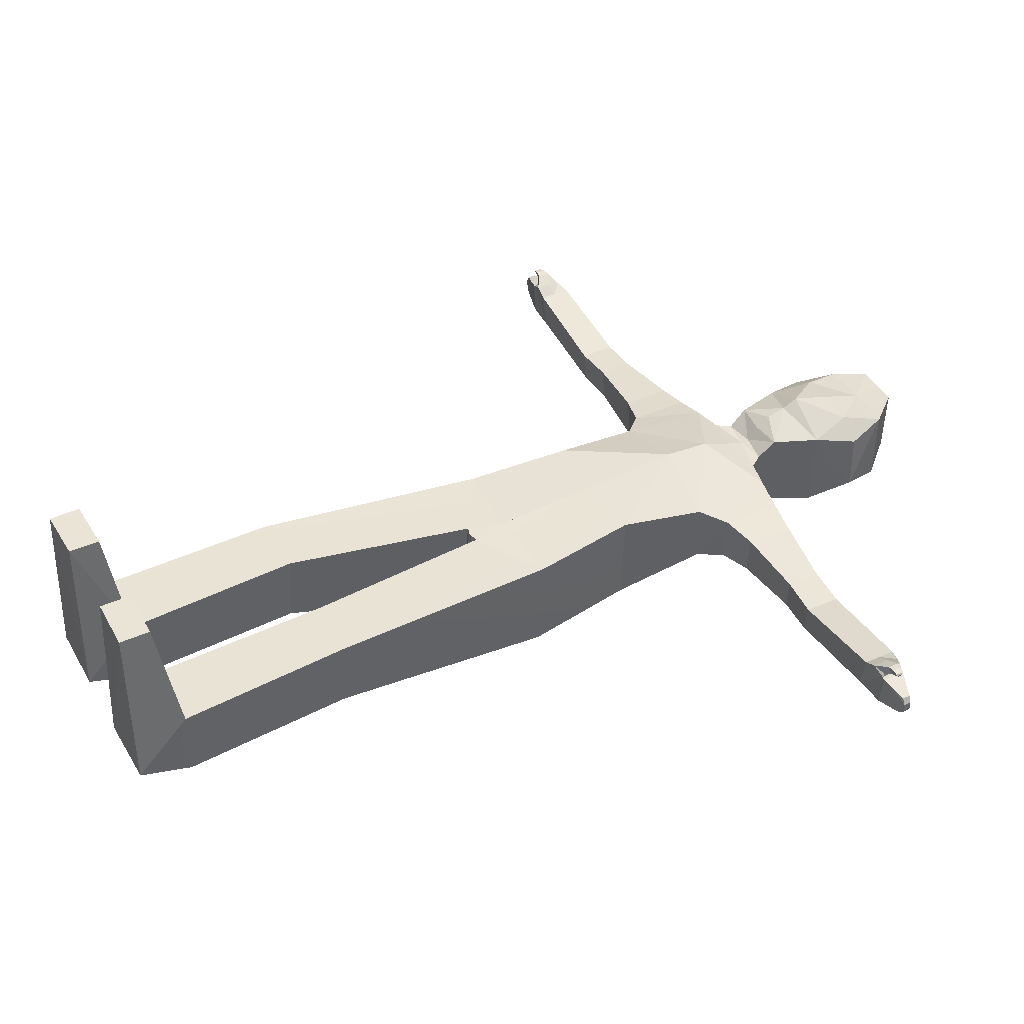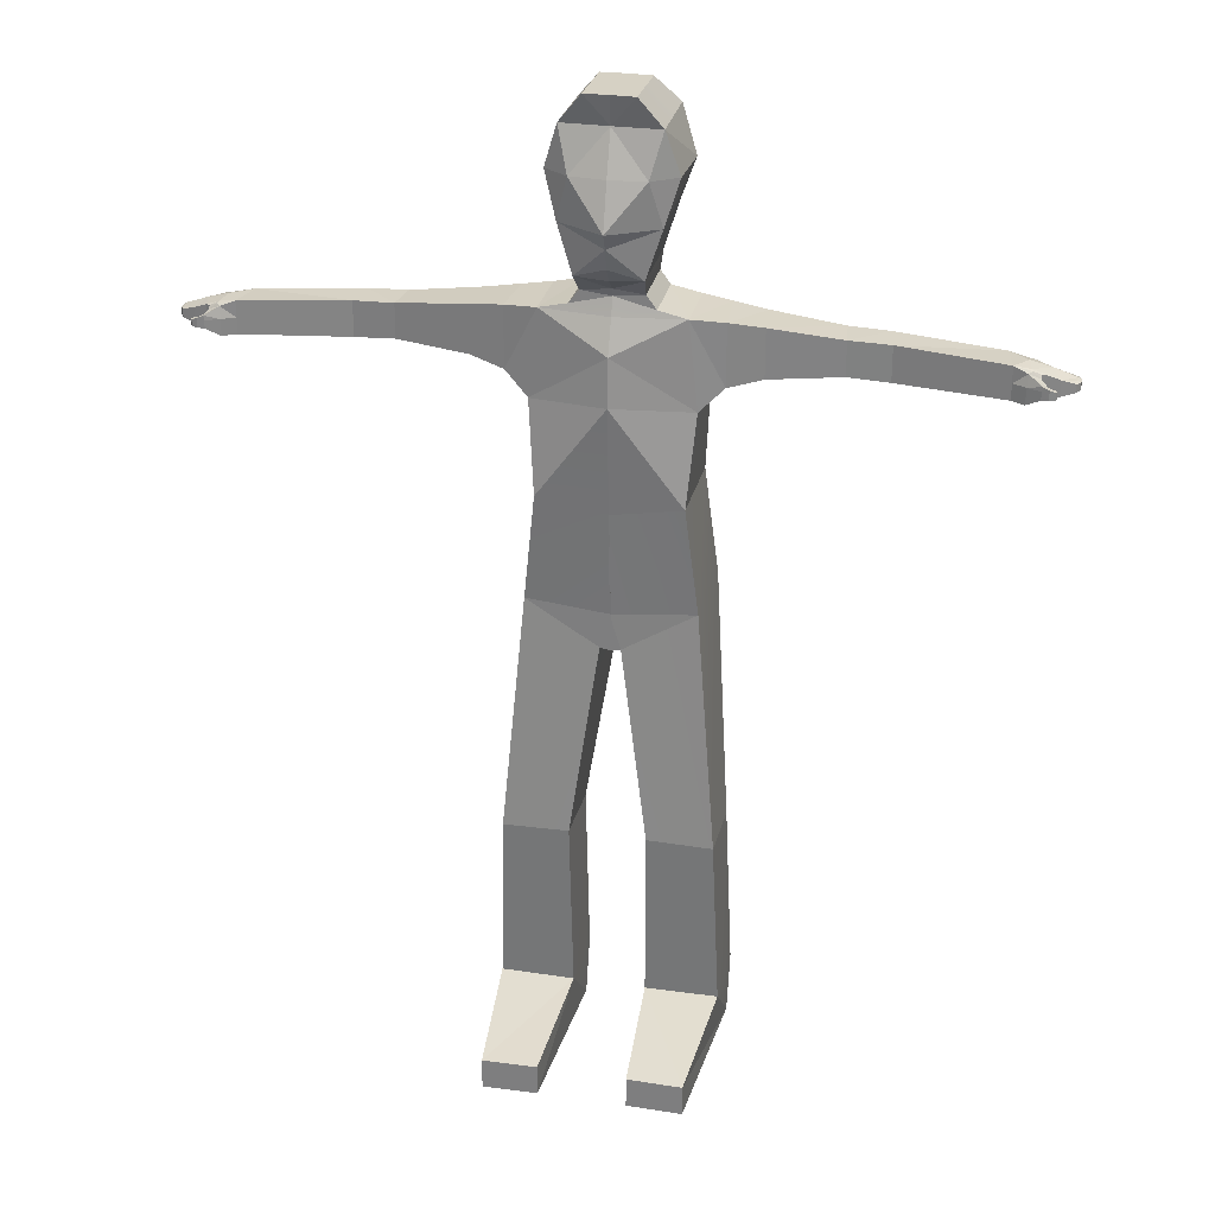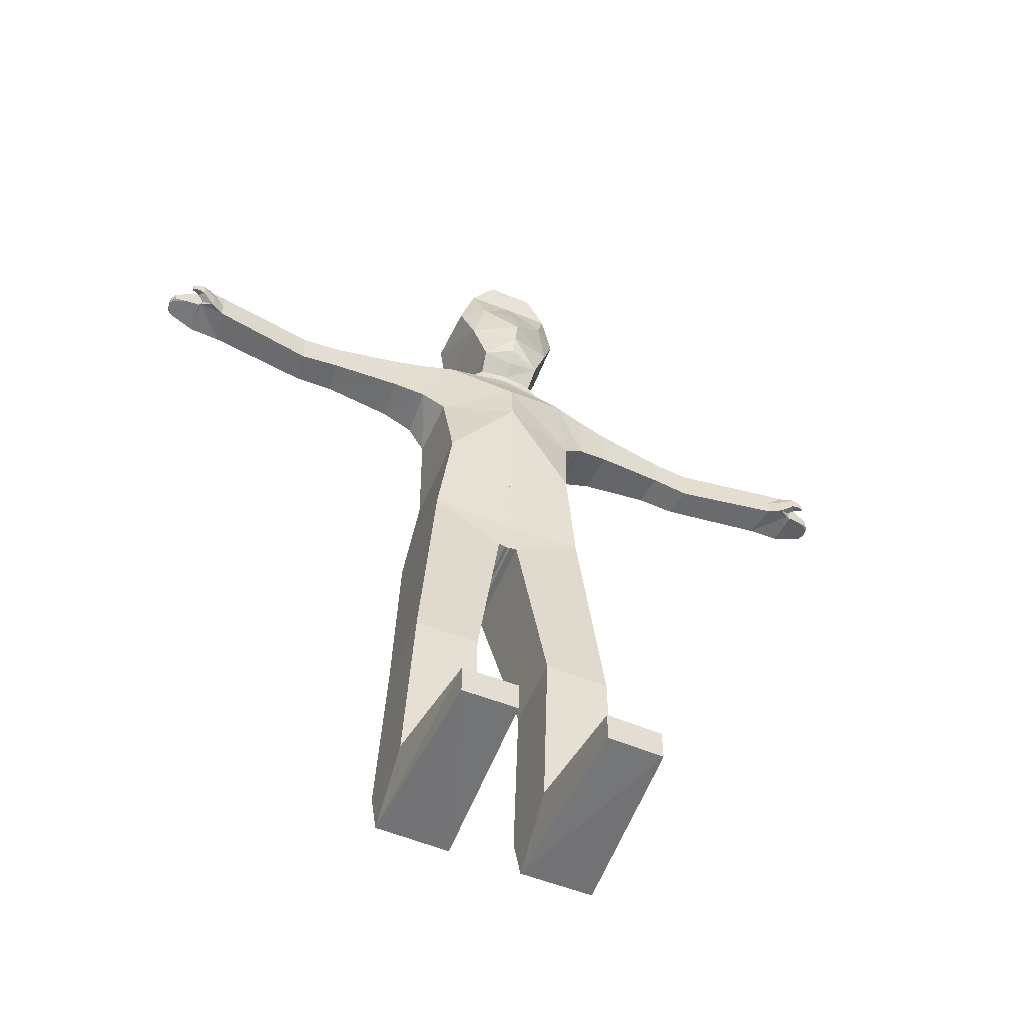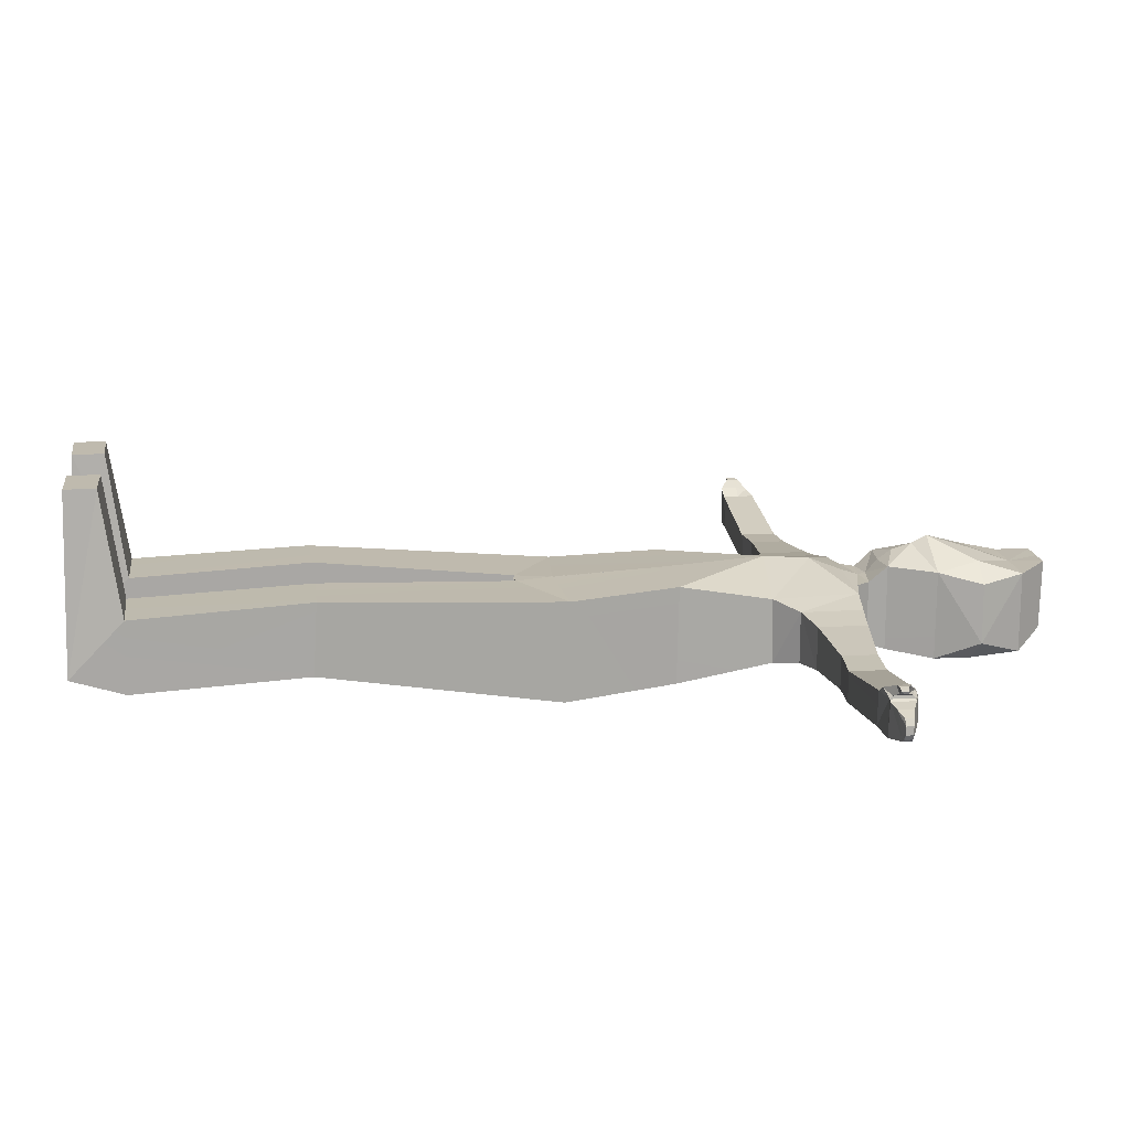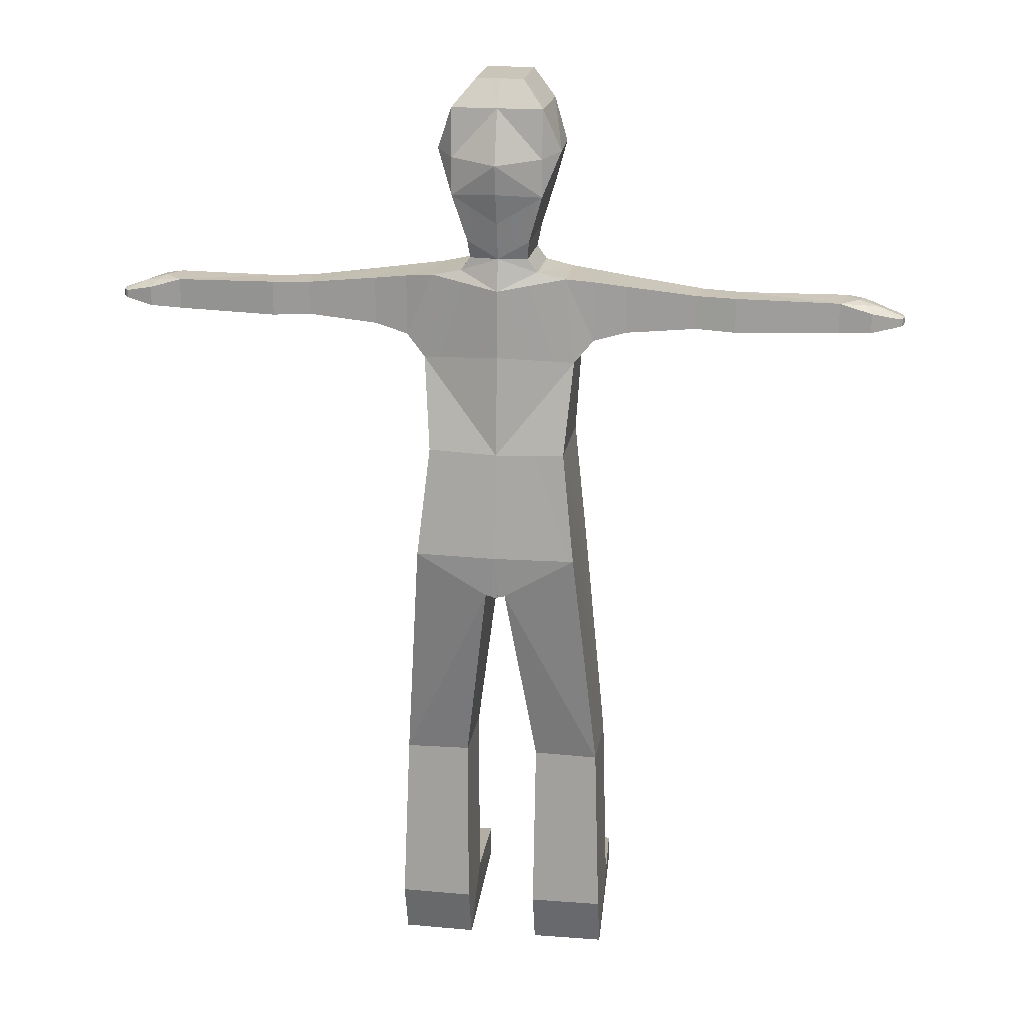
<metadata>
{"format":"obj","ext":"obj","renderer":"f3d","projection":"perspective","resolution":1024,"background":"white","views":[{"elev":42.7,"azim":62.1,"up":"+Z"},{"elev":28.1,"azim":12.4,"up":"+Y"},{"elev":-54.7,"azim":-23.3,"up":"+Y"},{"elev":15.6,"azim":82.4,"up":"+Z"},{"elev":19.1,"azim":-171.0,"up":"+Y"}]}
</metadata>
<code>
o Cube.001
v 0.8733 -13.52 3.119
v 0.8733 -12.89 3.119
v 0.7239 -13.62 -0.4889
v 0.7239 -12.53 0.6357
v 1.972 -13.54 3.119
v 1.972 -12.91 3.119
v 2.187 -13.61 -0.4889
v 2.187 -12.52 0.6357
v 0.7239 -12.54 -0.8156
v 2.187 -12.53 -0.8156
v 0.7575 -8.939 0.8167
v 2.065 -8.964 0.8167
v 2.065 -9.043 -0.6482
v 0.7575 -9.018 -0.6482
v 0.2018 -4.976 0.5596
v 1.644 -4.108 0.5138
v 1.644 -4.211 -1.518
v 0.2018 -5.079 -1.472
v -0.01372 -4.25 0.5596
v -0.01372 -4.23 -1.538
v -0.05341 -5.023 0.5596
v -0.05341 -5.126 -1.472
v -0 -0.001493 0.8323
v -0 0.004636 -1.186
v 1.546 -0.118 0.3832
v 1.552 -0.1027 -0.9121
v -0 -2.156 0.676
v -0 -2.032 -1.328
v 1.395 -1.978 -1.311
v 1.395 -1.933 0.6562
v 2.014 0.3348 0.2393
v 1.932 0.3502 -0.8191
v 2.684 0.5186 0.1354
v 2.602 0.534 -0.748
v 4.094 0.6367 -0.001357
v 4.012 0.6521 -0.6769
v 7 0.5895 0.294
v 6.863 0.6048 -0.4112
v 4.793 0.6011 -0.6714
v 4.895 0.5858 -0.04055
v 1.932 1.572 -0.8191
v 2.602 1.486 -0.748
v 4.012 1.331 -0.6769
v 6.863 1.219 -0.4112
v 4.793 1.303 -0.6714
v 2.684 1.494 0.1354
v 4.094 1.33 -0.001357
v 7 1.241 0.294
v 4.895 1.297 -0.04055
v 2.014 1.57 0.2393
v 1.361 1.632 0.3832
v 1.367 1.633 -0.9121
v 0.7835 1.752 -0.9121
v 0.7956 1.76 0.3832
v 0.5875 2.02 -0.9121
v 0.5997 2.029 0.3832
v 0.6285 2.39 -1.017
v 0.6407 2.398 0.7023
v 0.9134 3.335 -1.17
v 0.944 3.343 0.6207
v 1.251 4.208 -0.7884
v 1.203 4.216 0.4155
v 0.9199 5.07 -1.081
v 0.932 5.078 0.5382
v -0 0.9419 0.7594
v -0 1.607 0.4951
v -0 1.958 0.3811
v -0 2.107 0.4142
v -0 2.341 0.68
v -0 2.628 0.8802
v -0 3.029 0.9931
v -0 3.34 1.149
v -0 4.23 0.8615
v -0 5.077 0.5462
v -0 1.388 -1.175
v -0 2.028 -1.022
v -0 2.777 -1.186
v -0 3.39 -1.344
v -0 3.981 -1.432
v -0 5.07 -1.092
v 0.9067 4.094 -1.178
v 0.7102 4.223 0.773
v 0.4785 5.605 -0.7342
v -0 5.606 -0.745
v 0.4785 5.645 0.6496
v -0 5.645 0.6387
v 7.524 0.7538 0.5563
v 7.536 1.008 0.5563
v 7.769 0.7722 0.5502
v 7.774 0.8183 0.4763
v 7.493 0.7026 0.3522
v 7.493 1.066 0.3522
v 7.567 0.6477 0.2658
v 7.567 1.114 0.2658
v 8.084 0.7714 0.1452
v 8.084 0.9341 0.1452
v 8.163 0.7714 -0.1421
v 8.055 0.7529 -0.2917
v 6.863 0.912 -0.4112
v 7 0.9154 0.294
v 7.524 0.9154 0.5563
v 7.277 1.145 0.3787
v 7.257 0.5895 0.4375
v 7.769 0.9154 0.5502
v 7.658 0.9538 0.5697
v 7.658 0.7722 0.5697
v 7.774 0.9154 0.4763
v 7.788 0.7849 0.5173
v 7.493 0.9154 0.3522
v 7.625 0.9422 0.4243
v 7.625 0.7839 0.4243
v 7.567 0.9154 0.2658
v 7.5 1.117 0.2957
v 7.5 0.652 0.2957
v 8.084 0.9154 0.1452
v 7.829 1.012 0.2144
v 7.829 0.7008 0.2144
v 8.163 0.9154 -0.1421
v 8.16 0.7714 0.01841
v 8.055 0.9154 -0.2917
v 8.122 0.7714 -0.2368
v 7.506 1.027 -0.4097
v 7.506 0.6377 -0.4097
v 7.506 0.9137 -0.4097
v 8.122 0.9154 -0.2368
v 8.16 0.9154 0.01841
v 7.829 0.9154 0.2144
v 7.5 0.9154 0.2957
v 7.625 0.9154 0.4243
v 7.788 0.9154 0.5173
v 7.658 0.9154 0.5697
v 7.257 0.9154 0.4375
v 7.341 1.182 0.3221
v 7.322 1.198 0.2606
v 8.107 0.9478 -0.1366
v 8.096 0.9479 0.004261
v 7.668 1.113 -0.09763
v 7.253 1.232 -0.05784
v 7.379 1.163 -0.2338
v -0.8733 -13.52 3.119
v -0.8733 -12.89 3.119
v -0.7239 -13.62 -0.4889
v -0.7239 -12.53 0.6357
v -1.972 -13.54 3.119
v -1.972 -12.91 3.119
v -2.187 -13.61 -0.4889
v -2.187 -12.52 0.6357
v -0.7239 -12.54 -0.8156
v -2.187 -12.53 -0.8156
v -0.7575 -8.939 0.8167
v -2.065 -8.964 0.8167
v -2.065 -9.043 -0.6482
v -0.7575 -9.018 -0.6482
v -0.2018 -4.976 0.5596
v -1.644 -4.108 0.5138
v -1.644 -4.211 -1.518
v -0.2018 -5.079 -1.472
v 0.01372 -4.25 0.5596
v 0.01372 -4.23 -1.538
v 0.05341 -5.023 0.5596
v 0.05341 -5.126 -1.472
v -1.546 -0.118 0.3832
v -1.552 -0.1027 -0.9121
v -1.395 -1.978 -1.311
v -1.395 -1.933 0.6562
v -2.014 0.3348 0.2393
v -1.932 0.3502 -0.8191
v -2.684 0.5186 0.1354
v -2.602 0.534 -0.748
v -4.094 0.6367 -0.001357
v -4.012 0.6521 -0.6769
v -7 0.5895 0.294
v -6.863 0.6048 -0.4112
v -4.793 0.6011 -0.6714
v -4.895 0.5858 -0.04055
v -1.932 1.572 -0.8191
v -2.602 1.486 -0.748
v -4.012 1.331 -0.6769
v -6.863 1.219 -0.4112
v -4.793 1.303 -0.6714
v -2.684 1.494 0.1354
v -4.094 1.33 -0.001357
v -7 1.241 0.294
v -4.895 1.297 -0.04055
v -2.014 1.57 0.2393
v -1.361 1.632 0.3832
v -1.367 1.633 -0.9121
v -0.7835 1.752 -0.9121
v -0.7956 1.76 0.3832
v -0.5875 2.02 -0.9121
v -0.5997 2.029 0.3832
v -0.6285 2.39 -1.017
v -0.6407 2.398 0.7023
v -0.9134 3.335 -1.17
v -0.944 3.343 0.6207
v -1.251 4.208 -0.7884
v -1.203 4.216 0.4155
v -0.9199 5.07 -1.081
v -0.932 5.078 0.5382
v -0.9067 4.094 -1.178
v -0.7102 4.223 0.773
v -0.4785 5.605 -0.7342
v -0.4785 5.645 0.6496
v -7.524 0.7538 0.5563
v -7.536 1.008 0.5563
v -7.769 0.7722 0.5502
v -7.774 0.8183 0.4763
v -7.493 0.7026 0.3522
v -7.493 1.066 0.3522
v -7.567 0.6477 0.2658
v -7.567 1.114 0.2658
v -8.084 0.7714 0.1452
v -8.084 0.9341 0.1452
v -8.163 0.7714 -0.1421
v -8.055 0.7529 -0.2917
v -6.863 0.912 -0.4112
v -7 0.9154 0.294
v -7.524 0.9154 0.5563
v -7.277 1.145 0.3787
v -7.257 0.5895 0.4375
v -7.769 0.9154 0.5502
v -7.658 0.9538 0.5697
v -7.658 0.7722 0.5697
v -7.774 0.9154 0.4763
v -7.788 0.7849 0.5173
v -7.493 0.9154 0.3522
v -7.625 0.9422 0.4243
v -7.625 0.7839 0.4243
v -7.567 0.9154 0.2658
v -7.5 1.117 0.2957
v -7.5 0.652 0.2957
v -8.084 0.9154 0.1452
v -7.829 1.012 0.2144
v -7.829 0.7008 0.2144
v -8.163 0.9154 -0.1421
v -8.16 0.7714 0.01841
v -8.055 0.9154 -0.2917
v -8.122 0.7714 -0.2368
v -7.506 1.027 -0.4097
v -7.506 0.6377 -0.4097
v -7.506 0.9137 -0.4097
v -8.122 0.9154 -0.2368
v -8.16 0.9154 0.01841
v -7.829 0.9154 0.2144
v -7.5 0.9154 0.2957
v -7.625 0.9154 0.4243
v -7.788 0.9154 0.5173
v -7.658 0.9154 0.5697
v -7.257 0.9154 0.4375
v -7.341 1.182 0.3221
v -7.322 1.198 0.2606
v -8.107 0.9478 -0.1366
v -8.096 0.9479 0.004261
v -7.668 1.113 -0.09763
v -7.253 1.232 -0.05784
v -7.379 1.163 -0.2338
f 1 4 3
f 7 10 8
f 7 6 5
f 6 1 5
f 3 5 1
f 4 6 8
f 7 9 10
f 3 4 9
f 140 143 141
f 146 147 149
f 146 145 147
f 140 145 144
f 142 144 146
f 145 143 147
f 146 148 142
f 142 148 143
f 1 2 4
f 7 8 6
f 6 2 1
f 3 7 5
f 4 2 6
f 7 3 9
f 140 142 143
f 146 144 145
f 140 141 145
f 142 140 144
f 145 141 143
f 146 149 148
f 26 31 25
f 30 26 25
f 20 19 27
f 30 27 16
f 38 37 40
f 33 36 35
f 16 29 30
f 31 34 33
f 28 26 29
f 36 45 39
f 34 43 36
f 45 44 99
f 34 41 42
f 100 48 49
f 35 49 47
f 33 47 46
f 33 50 31
f 49 44 45
f 47 45 43
f 46 43 42
f 50 42 41
f 31 51 25
f 52 32 26
f 41 51 50
f 53 51 52
f 54 55 56
f 56 57 58
f 57 60 58
f 60 61 62
f 61 64 62
f 82 74 73
f 65 51 66
f 67 54 56
f 68 67 56
f 58 60 71
f 82 72 60
f 75 52 26
f 53 76 55
f 80 81 79
f 59 79 81
f 59 77 78
f 57 76 77
f 63 61 81
f 80 83 63
f 83 86 85
f 74 85 86
f 83 64 63
f 62 64 82
f 132 87 101
f 106 104 131
f 130 90 107
f 111 109 129
f 114 112 128
f 127 95 115
f 119 118 126
f 121 120 125
f 124 98 123
f 99 123 38
f 122 99 44
f 122 120 124
f 97 125 118
f 96 115 126
f 95 126 115
f 127 96 116
f 112 116 94
f 112 117 127
f 128 94 113
f 92 128 113
f 91 128 109
f 110 109 92
f 129 110 107
f 90 129 107
f 104 105 131
f 104 108 130
f 101 105 88
f 101 106 131
f 132 88 102
f 100 102 48
f 37 132 100
f 90 108 111
f 108 89 111
f 89 106 111
f 106 87 111
f 111 87 91
f 103 91 87
f 103 37 114
f 114 91 103
f 119 98 97
f 121 97 98
f 117 98 119
f 117 93 98
f 93 123 98
f 123 114 38
f 38 114 37
f 110 92 102
f 102 88 110
f 88 105 110
f 105 104 110
f 130 107 104
f 107 110 104
f 133 134 48
f 113 133 92
f 92 133 102
f 48 102 133
f 95 117 119
f 126 118 135
f 125 135 118
f 120 135 125
f 126 136 96
f 116 96 136
f 116 136 135
f 122 137 120
f 94 116 137
f 94 134 113
f 137 138 134
f 139 137 122
f 122 44 139
f 138 139 44
f 134 138 48
f 48 138 44
f 166 163 162
f 165 163 164
f 23 162 165
f 173 174 175
f 168 171 169
f 155 164 156
f 166 169 167
f 28 156 164
f 180 171 174
f 178 169 171
f 216 180 174
f 169 176 167
f 184 183 217
f 170 184 175
f 168 182 170
f 185 168 166
f 179 184 180
f 180 182 178
f 178 181 177
f 177 185 176
f 186 166 162
f 187 167 176
f 176 186 187
f 186 188 187
f 189 190 188
f 191 192 190
f 195 192 193
f 195 196 194
f 199 196 197
f 74 201 73
f 186 162 65
f 189 67 191
f 191 67 68
f 71 193 70
f 72 73 201
f 187 188 75
f 76 188 190
f 80 200 198
f 79 78 194
f 194 77 192
f 192 76 190
f 198 200 196
f 202 80 198
f 202 86 84
f 74 203 199
f 199 202 198
f 197 201 199
f 249 204 220
f 221 223 248
f 247 207 225
f 226 228 246
f 229 231 245
f 244 212 234
f 235 236 243
f 237 238 242
f 241 215 237
f 216 240 241
f 216 239 179
f 239 241 237
f 242 214 235
f 213 243 232
f 243 212 232
f 213 244 233
f 233 229 211
f 229 234 210
f 211 245 230
f 209 245 226
f 245 208 226
f 227 226 246
f 246 224 227
f 246 207 224
f 221 248 222
f 221 225 206
f 222 218 205
f 218 223 204
f 205 249 219
f 219 217 183
f 249 172 217
f 207 228 225
f 225 228 206
f 206 228 223
f 223 228 204
f 228 208 204
f 220 204 208
f 220 231 172
f 231 220 208
f 236 214 215
f 238 215 214
f 234 236 215
f 234 215 210
f 210 240 231
f 240 173 231
f 173 172 231
f 227 219 209
f 219 227 205
f 205 227 222
f 222 227 221
f 247 221 224
f 224 221 227
f 250 183 251
f 230 250 251
f 209 219 250
f 183 250 219
f 212 236 234
f 243 252 235
f 242 235 252
f 237 242 252
f 243 253 252
f 233 253 213
f 254 237 252
f 239 237 254
f 211 254 233
f 211 251 254
f 254 251 255
f 254 256 239
f 239 256 179
f 255 179 256
f 251 183 255
f 183 179 255
f 26 32 31
f 30 29 26
f 27 23 28
f 28 20 27
f 30 25 23
f 27 19 16
f 30 23 27
f 40 35 39
f 35 36 39
f 39 38 40
f 33 34 36
f 16 17 29
f 31 32 34
f 28 24 26
f 29 17 28
f 17 20 28
f 36 43 45
f 34 42 43
f 99 38 39
f 39 45 99
f 34 32 41
f 49 40 100
f 40 37 100
f 35 40 49
f 33 35 47
f 33 46 50
f 49 48 44
f 47 49 45
f 46 47 43
f 50 46 42
f 31 50 51
f 52 41 32
f 41 52 51
f 53 54 51
f 54 53 55
f 56 55 57
f 57 59 60
f 60 59 61
f 61 63 64
f 82 64 74
f 65 23 25
f 25 51 65
f 51 54 66
f 67 66 54
f 56 58 68
f 58 69 68
f 60 72 71
f 71 70 58
f 70 69 58
f 60 62 82
f 82 73 72
f 26 24 75
f 75 53 52
f 53 75 76
f 80 63 81
f 81 61 59
f 59 78 79
f 59 57 77
f 57 55 76
f 80 84 83
f 83 84 86
f 74 64 85
f 83 85 64
f 132 103 87
f 106 89 104
f 130 108 90
f 111 91 109
f 114 93 112
f 127 117 95
f 119 97 118
f 121 98 120
f 124 120 98
f 99 124 123
f 122 124 99
f 97 121 125
f 95 119 126
f 127 115 96
f 112 127 116
f 112 93 117
f 128 112 94
f 92 109 128
f 91 114 128
f 110 129 109
f 90 111 129
f 104 89 108
f 101 131 105
f 101 87 106
f 132 101 88
f 100 132 102
f 37 103 132
f 93 114 123
f 113 134 133
f 126 135 136
f 135 120 137
f 137 116 135
f 94 137 134
f 139 138 137
f 166 167 163
f 165 162 163
f 27 158 159
f 28 24 23
f 27 159 28
f 165 155 27
f 155 158 27
f 27 23 165
f 171 170 174
f 170 175 174
f 175 172 173
f 168 170 171
f 155 165 164
f 166 168 169
f 28 159 156
f 164 163 28
f 163 24 28
f 180 178 171
f 178 177 169
f 174 173 216
f 216 179 180
f 169 177 176
f 172 175 217
f 175 184 217
f 170 182 184
f 168 181 182
f 185 181 168
f 179 183 184
f 180 184 182
f 178 182 181
f 177 181 185
f 186 185 166
f 187 163 167
f 176 185 186
f 186 189 188
f 189 191 190
f 191 193 192
f 195 194 192
f 195 197 196
f 199 198 196
f 74 199 201
f 162 23 65
f 65 66 186
f 66 189 186
f 189 66 67
f 69 193 68
f 193 191 68
f 71 72 195
f 195 193 71
f 193 69 70
f 201 197 195
f 195 72 201
f 75 24 163
f 163 187 75
f 76 75 188
f 80 79 200
f 194 196 200
f 200 79 194
f 194 78 77
f 192 77 76
f 202 84 80
f 202 203 86
f 74 86 203
f 199 203 202
f 249 218 204
f 221 206 223
f 247 224 207
f 226 208 228
f 229 210 231
f 244 232 212
f 235 214 236
f 237 215 238
f 241 240 215
f 216 173 240
f 216 241 239
f 242 238 214
f 243 236 212
f 213 232 244
f 233 244 229
f 229 244 234
f 211 229 245
f 209 230 245
f 245 231 208
f 227 209 226
f 246 228 207
f 221 247 225
f 222 248 218
f 218 248 223
f 205 218 249
f 219 249 217
f 249 220 172
f 210 215 240
f 230 209 250
f 243 213 253
f 252 253 233
f 233 254 252
f 211 230 251
f 254 255 256
f 4 14 9
f 11 18 14
f 4 12 11
f 8 13 12
f 9 13 10
f 12 15 11
f 12 17 16
f 13 18 17
f 18 21 15
f 18 20 17
f 20 21 19
f 15 19 21
f 153 143 148
f 157 150 153
f 143 151 147
f 147 152 149
f 152 148 149
f 154 151 150
f 151 156 152
f 152 157 153
f 160 157 154
f 157 159 161
f 159 160 161
f 154 158 155
f 4 11 14
f 11 15 18
f 4 8 12
f 8 10 13
f 9 14 13
f 12 16 15
f 12 13 17
f 13 14 18
f 18 22 21
f 18 22 20
f 20 22 21
f 15 16 19
f 153 150 143
f 157 154 150
f 143 150 151
f 147 151 152
f 152 153 148
f 154 155 151
f 151 155 156
f 152 156 157
f 160 161 157
f 157 156 159
f 159 158 160
f 154 160 158

</code>
